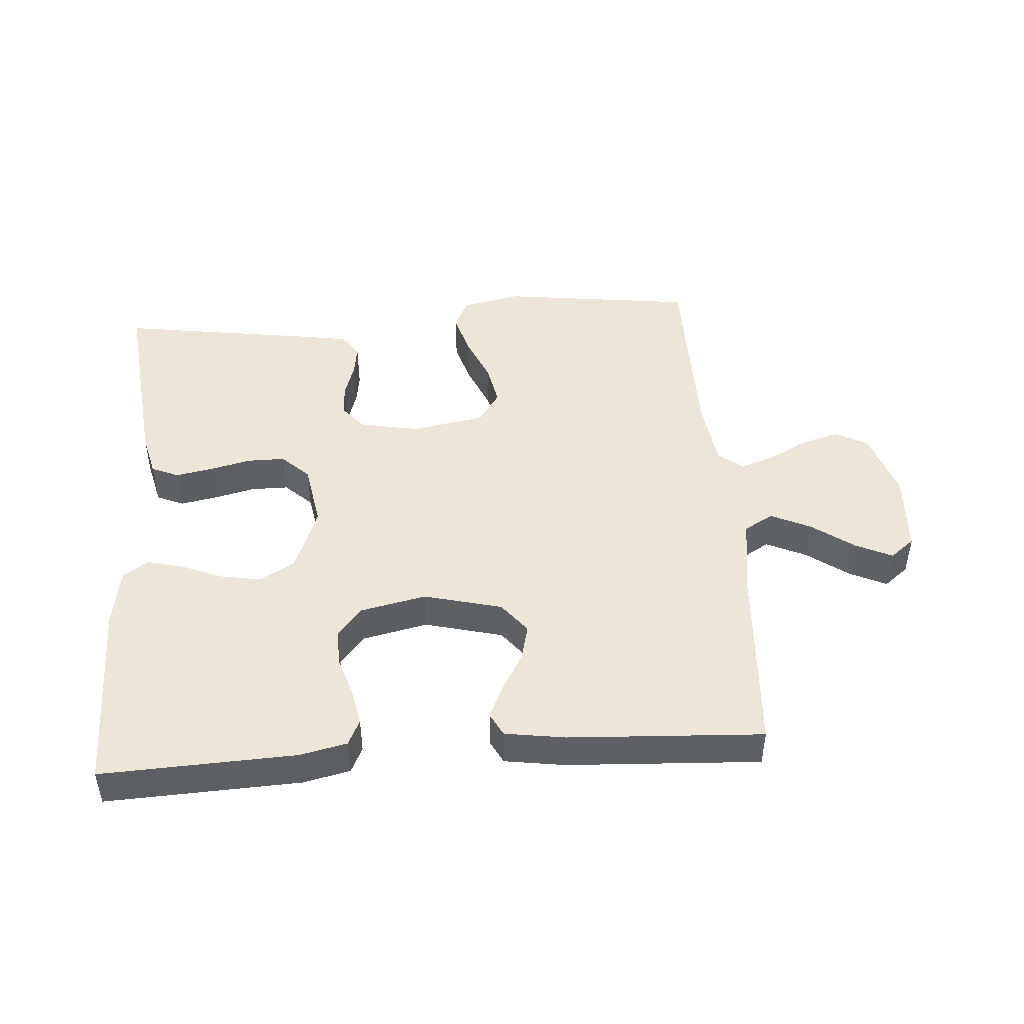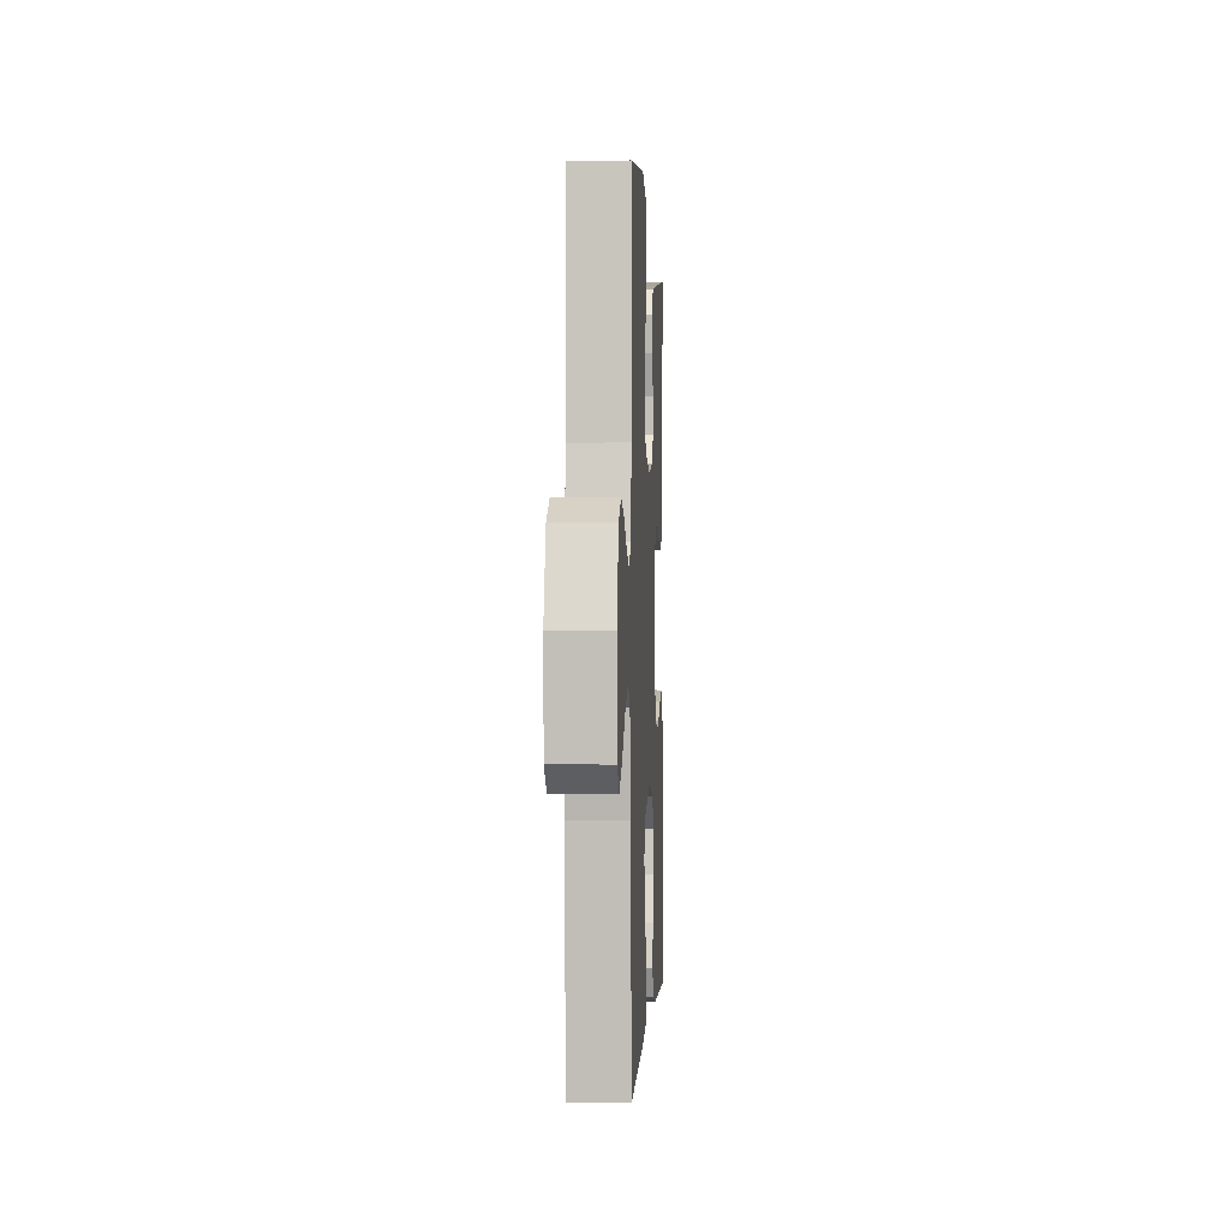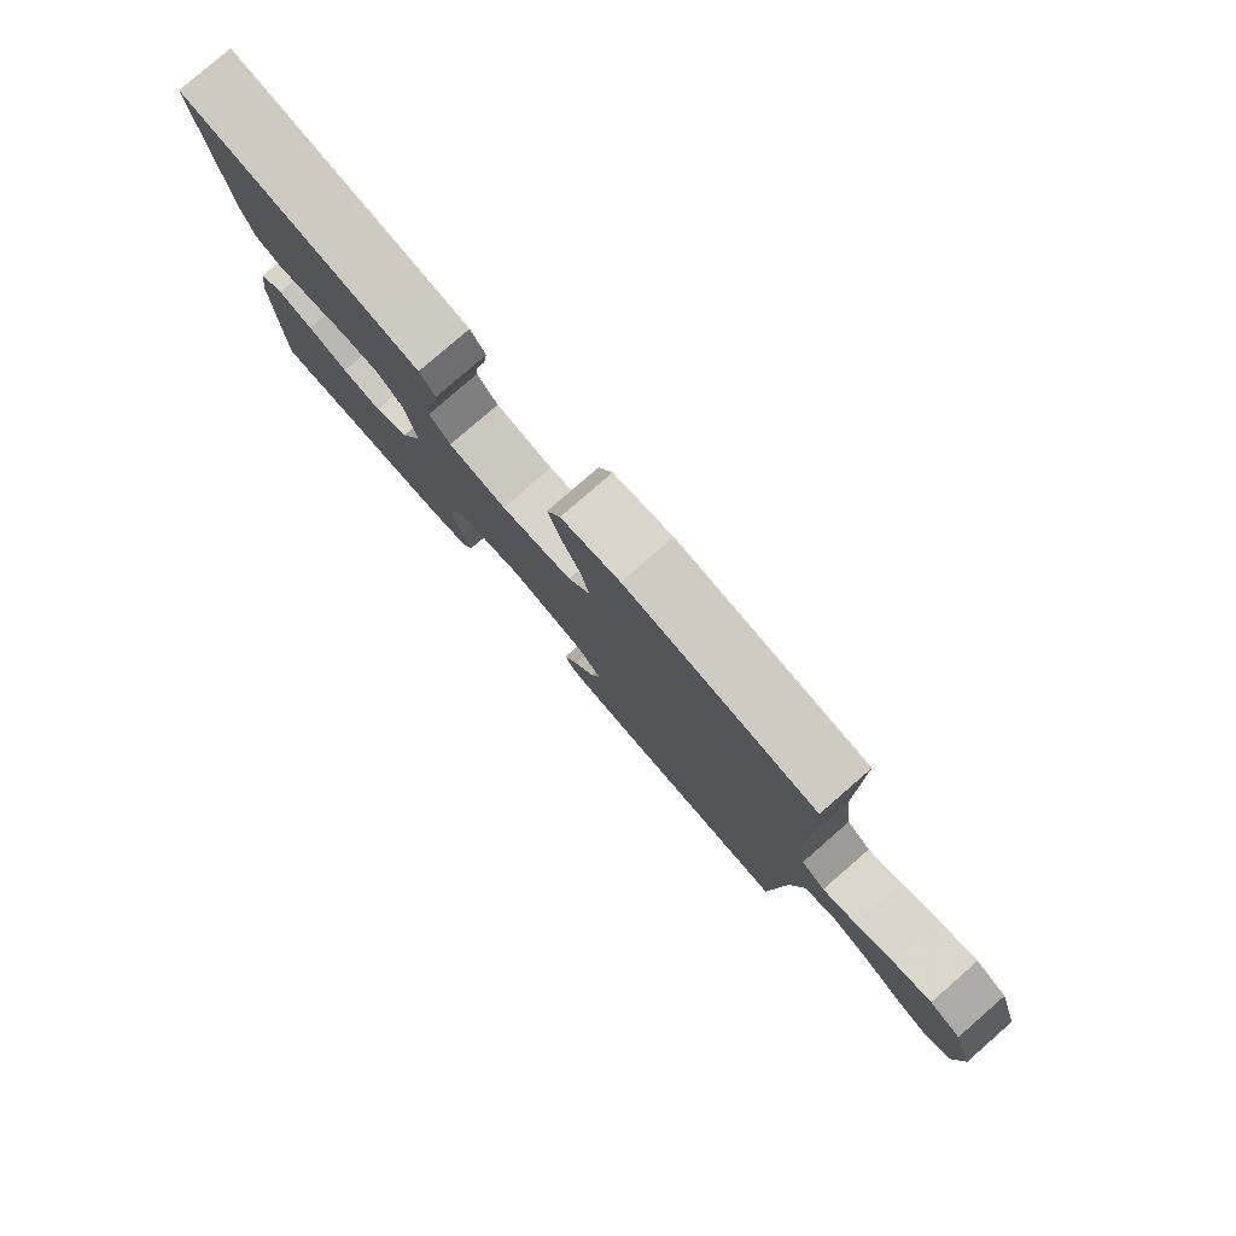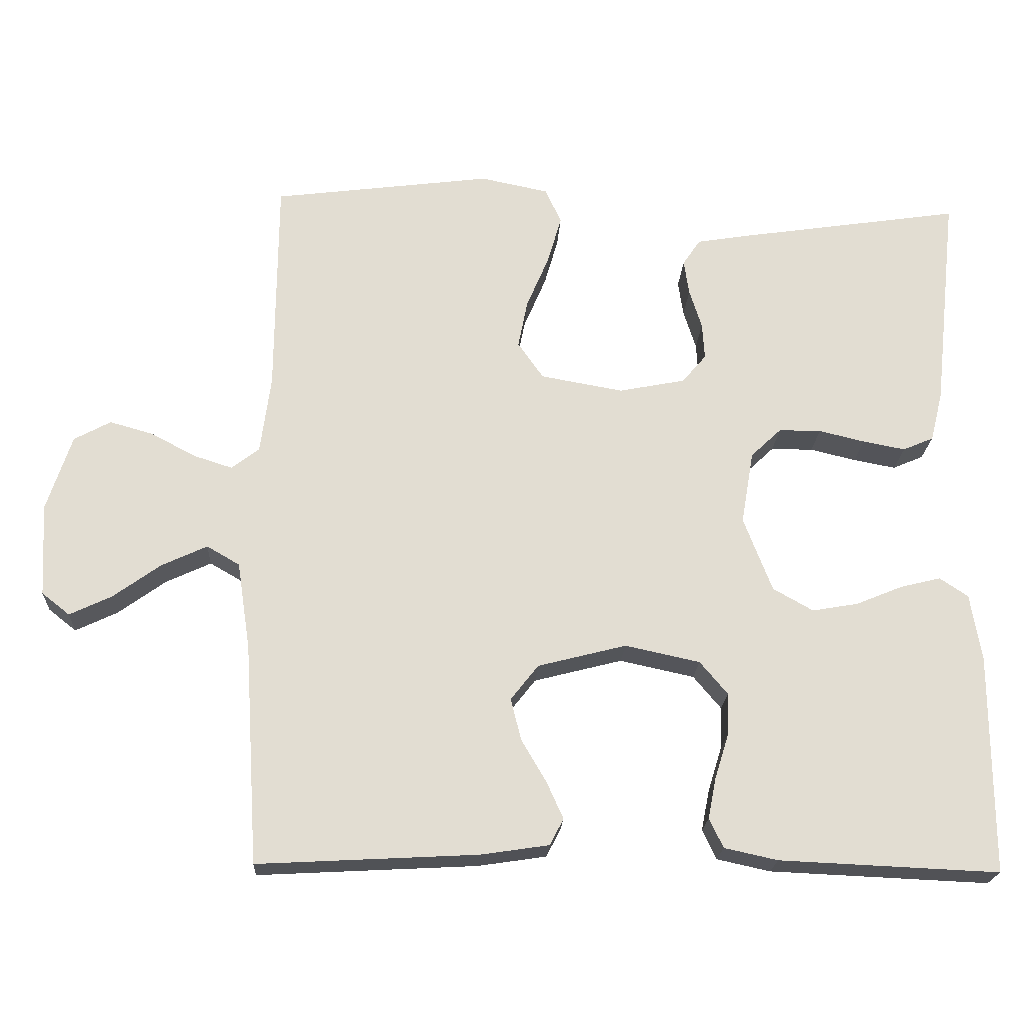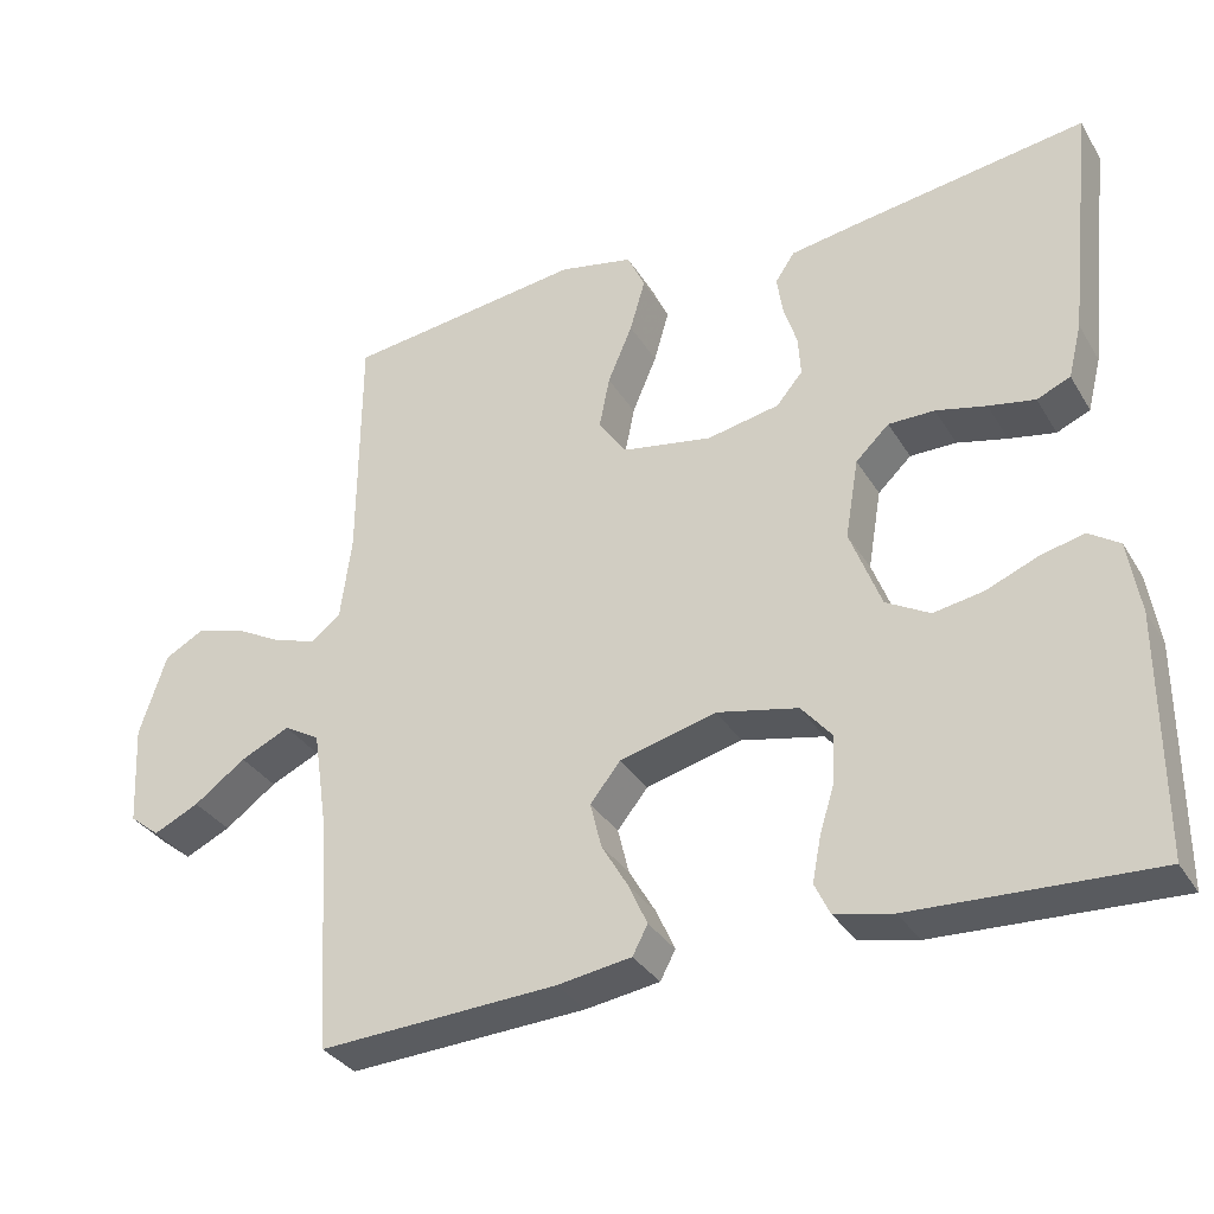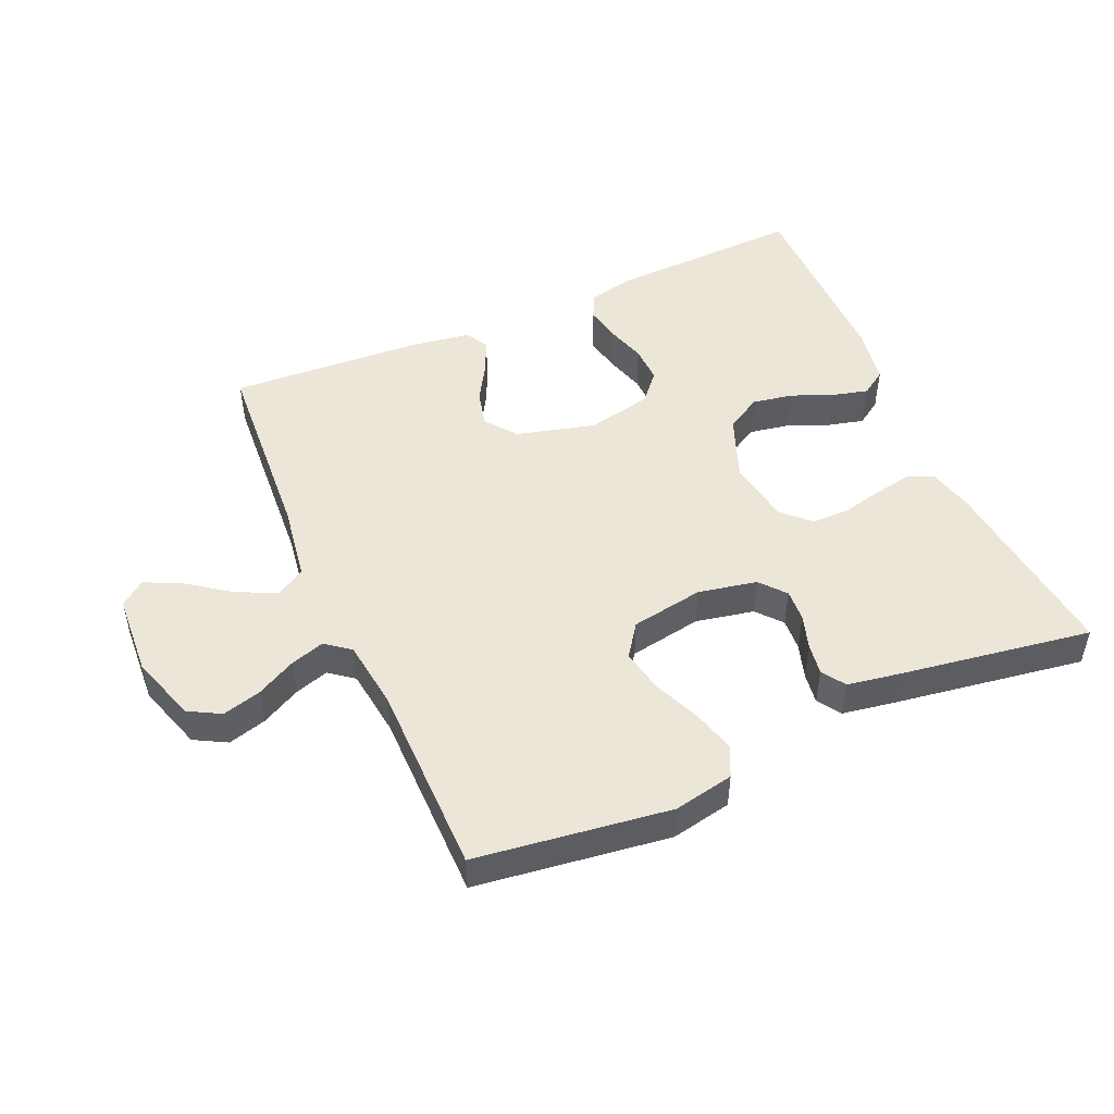
<metadata>
{"format":"obj","ext":"obj","renderer":"f3d","projection":"perspective","resolution":1024,"background":"white","views":[{"elev":46.6,"azim":175.8,"up":"+Y"},{"elev":-0.4,"azim":-87.1,"up":"+Z"},{"elev":79.9,"azim":-131.0,"up":"+Z"},{"elev":-21.1,"azim":-3.0,"up":"+Z"},{"elev":-33.2,"azim":26.8,"up":"+Z"},{"elev":48.9,"azim":-23.5,"up":"+Y"}]}
</metadata>
<code>
v 0.5 0.07 0.5
v 0.467 0.07 0.2
v 0.45 0.07 0.132
v 0.408 0.07 0.114
v 0.35 0.07 0.125
v 0.287 0.07 0.14
v 0.229 0.07 0.14
v 0.187 0.07 0.1
v 0.17 0.07 0
v 0.209 0.07 -0.102
v 0.264 0.07 -0.133
v 0.327 0.07 -0.122
v 0.39 0.07 -0.096
v 0.446 0.07 -0.082
v 0.485 0.07 -0.108
v 0.5 0.07 -0.2
v 0.5 0.07 -0.5
v 0.2 0.07 -0.487
v 0.127 0.07 -0.471
v 0.108 0.07 -0.431
v 0.119 0.07 -0.375
v 0.138 0.07 -0.314
v 0.14 0.07 -0.256
v 0.102 0.07 -0.211
v 0 0.07 -0.189
v -0.121 0.07 -0.22
v -0.159 0.07 -0.268
v -0.145 0.07 -0.325
v -0.111 0.07 -0.383
v -0.088 0.07 -0.434
v -0.107 0.07 -0.47
v -0.2 0.07 -0.484
v -0.5 0.07 -0.5
v -0.519 0.07 -0.2
v -0.537 0.07 -0.08
v -0.582 0.07 -0.054
v -0.644 0.07 -0.083
v -0.709 0.07 -0.13
v -0.766 0.07 -0.157
v -0.804 0.07 -0.127
v -0.811 0.07 0
v -0.777 0.07 0.104
v -0.727 0.07 0.131
v -0.667 0.07 0.114
v -0.607 0.07 0.082
v -0.554 0.07 0.065
v -0.516 0.07 0.094
v -0.502 0.07 0.2
v -0.5 0.07 0.5
v -0.2 0.07 0.539
v -0.107 0.07 0.52
v -0.085 0.07 0.472
v -0.104 0.07 0.406
v -0.135 0.07 0.333
v -0.148 0.07 0.267
v -0.113 0.07 0.217
v 0 0.07 0.197
v 0.091 0.07 0.215
v 0.124 0.07 0.254
v 0.121 0.07 0.304
v 0.104 0.07 0.358
v 0.097 0.07 0.406
v 0.121 0.07 0.442
v 0.2 0.07 0.455
v 0.5 0 0.5
v 0.467 0 0.2
v 0.45 0 0.132
v 0.408 0 0.114
v 0.35 0 0.125
v 0.287 0 0.14
v 0.229 0 0.14
v 0.187 0 0.1
v 0.17 0 0
v 0.209 0 -0.102
v 0.264 0 -0.133
v 0.327 0 -0.122
v 0.39 0 -0.096
v 0.446 0 -0.082
v 0.485 0 -0.108
v 0.5 0 -0.2
v 0.5 0 -0.5
v 0.2 0 -0.487
v 0.127 0 -0.471
v 0.108 0 -0.431
v 0.119 0 -0.375
v 0.138 0 -0.314
v 0.14 0 -0.256
v 0.102 0 -0.211
v 0 0 -0.189
v -0.121 0 -0.22
v -0.159 0 -0.268
v -0.145 0 -0.325
v -0.111 0 -0.383
v -0.088 0 -0.434
v -0.107 0 -0.47
v -0.2 0 -0.484
v -0.5 0 -0.5
v -0.519 0 -0.2
v -0.537 0 -0.08
v -0.582 0 -0.054
v -0.644 0 -0.083
v -0.709 0 -0.13
v -0.766 0 -0.157
v -0.804 0 -0.127
v -0.811 0 0
v -0.777 0 0.104
v -0.727 0 0.131
v -0.667 0 0.114
v -0.607 0 0.082
v -0.554 0 0.065
v -0.516 0 0.094
v -0.502 0 0.2
v -0.5 0 0.5
v -0.2 0 0.539
v -0.107 0 0.52
v -0.085 0 0.472
v -0.104 0 0.406
v -0.135 0 0.333
v -0.148 0 0.267
v -0.113 0 0.217
v 0 0 0.197
v 0.091 0 0.215
v 0.124 0 0.254
v 0.121 0 0.304
v 0.104 0 0.358
v 0.097 0 0.406
v 0.121 0 0.442
v 0.2 0 0.455
f 60 61 62 63
f 59 60 63 64
f 51 52 53 54
f 51 54 55
f 48 49 50 51
f 47 48 51 55
f 46 47 55 56
f 42 43 44 45
f 42 45 46
f 41 42 46
f 40 41 46
f 37 38 39 40
f 36 37 40 46
f 35 36 46 56
f 31 32 33 34
f 28 29 30 31
f 28 31 34 35
f 19 20 21 22
f 17 18 19 22
f 17 22 23
f 16 17 23 24
f 12 13 14 15
f 11 12 15 16
f 3 4 5 6
f 1 2 3 6
f 59 64 1 6
f 58 59 6 7
f 57 58 7 8
f 56 57 8 9
f 35 56 9 10
f 27 28 35
f 26 27 35
f 25 26 35 10
f 11 16 24 25
f 10 11 25
f 127 126 125 124
f 128 127 124 123
f 118 117 116 115
f 119 118 115
f 115 114 113 112
f 119 115 112 111
f 120 119 111 110
f 109 108 107 106
f 110 109 106
f 110 106 105
f 110 105 104
f 104 103 102 101
f 110 104 101 100
f 120 110 100 99
f 98 97 96 95
f 95 94 93 92
f 99 98 95 92
f 86 85 84 83
f 86 83 82 81
f 87 86 81
f 88 87 81 80
f 79 78 77 76
f 80 79 76 75
f 70 69 68 67
f 70 67 66 65
f 70 65 128 123
f 71 70 123 122
f 72 71 122 121
f 73 72 121 120
f 74 73 120 99
f 99 92 91
f 99 91 90
f 74 99 90 89
f 89 88 80 75
f 89 75 74
f 1 65 66 2
f 2 66 67 3
f 3 67 68 4
f 4 68 69 5
f 5 69 70 6
f 6 70 71 7
f 7 71 72 8
f 8 72 73 9
f 9 73 74 10
f 10 74 75 11
f 11 75 76 12
f 12 76 77 13
f 13 77 78 14
f 14 78 79 15
f 15 79 80 16
f 16 80 81 17
f 17 81 82 18
f 18 82 83 19
f 19 83 84 20
f 20 84 85 21
f 21 85 86 22
f 22 86 87 23
f 23 87 88 24
f 24 88 89 25
f 25 89 90 26
f 26 90 91 27
f 27 91 92 28
f 28 92 93 29
f 29 93 94 30
f 30 94 95 31
f 31 95 96 32
f 32 96 97 33
f 33 97 98 34
f 34 98 99 35
f 35 99 100 36
f 36 100 101 37
f 37 101 102 38
f 38 102 103 39
f 39 103 104 40
f 40 104 105 41
f 41 105 106 42
f 42 106 107 43
f 43 107 108 44
f 44 108 109 45
f 45 109 110 46
f 46 110 111 47
f 47 111 112 48
f 48 112 113 49
f 49 113 114 50
f 50 114 115 51
f 51 115 116 52
f 52 116 117 53
f 53 117 118 54
f 54 118 119 55
f 55 119 120 56
f 56 120 121 57
f 57 121 122 58
f 58 122 123 59
f 59 123 124 60
f 60 124 125 61
f 61 125 126 62
f 62 126 127 63
f 63 127 128 64
f 64 128 65 1

</code>
